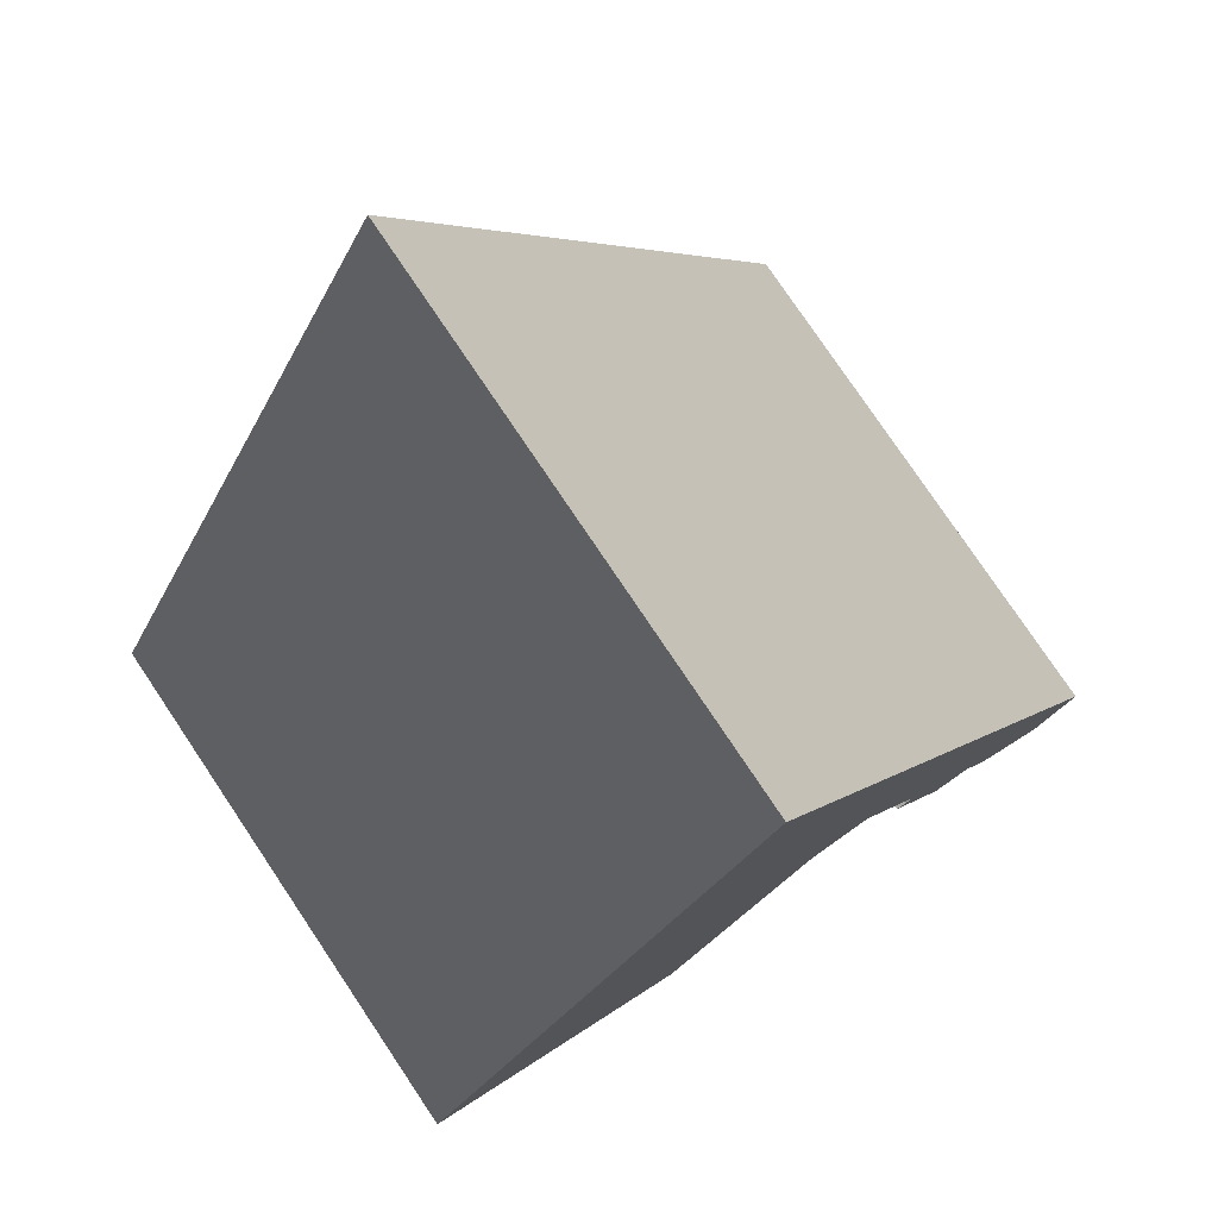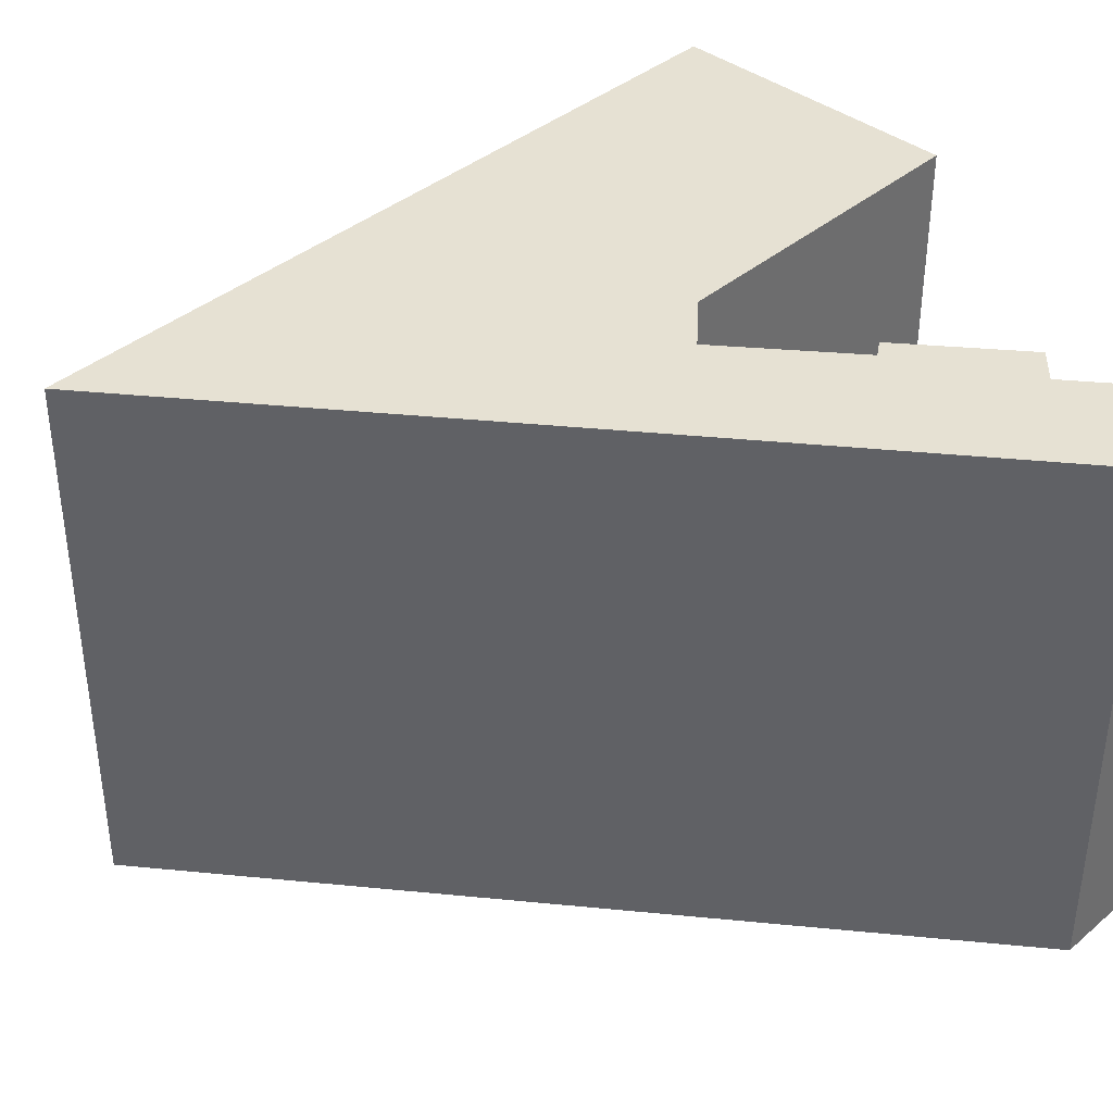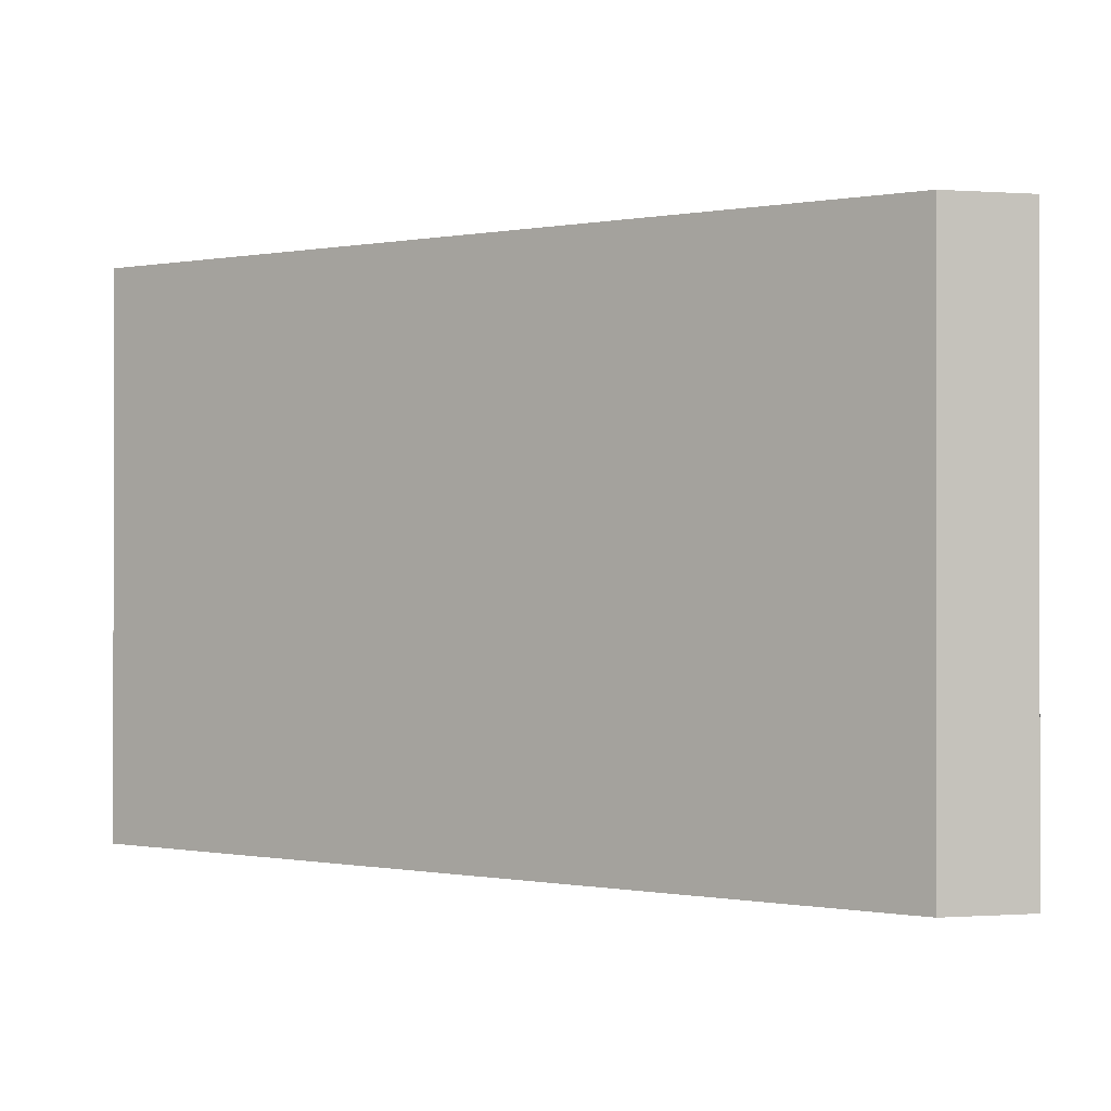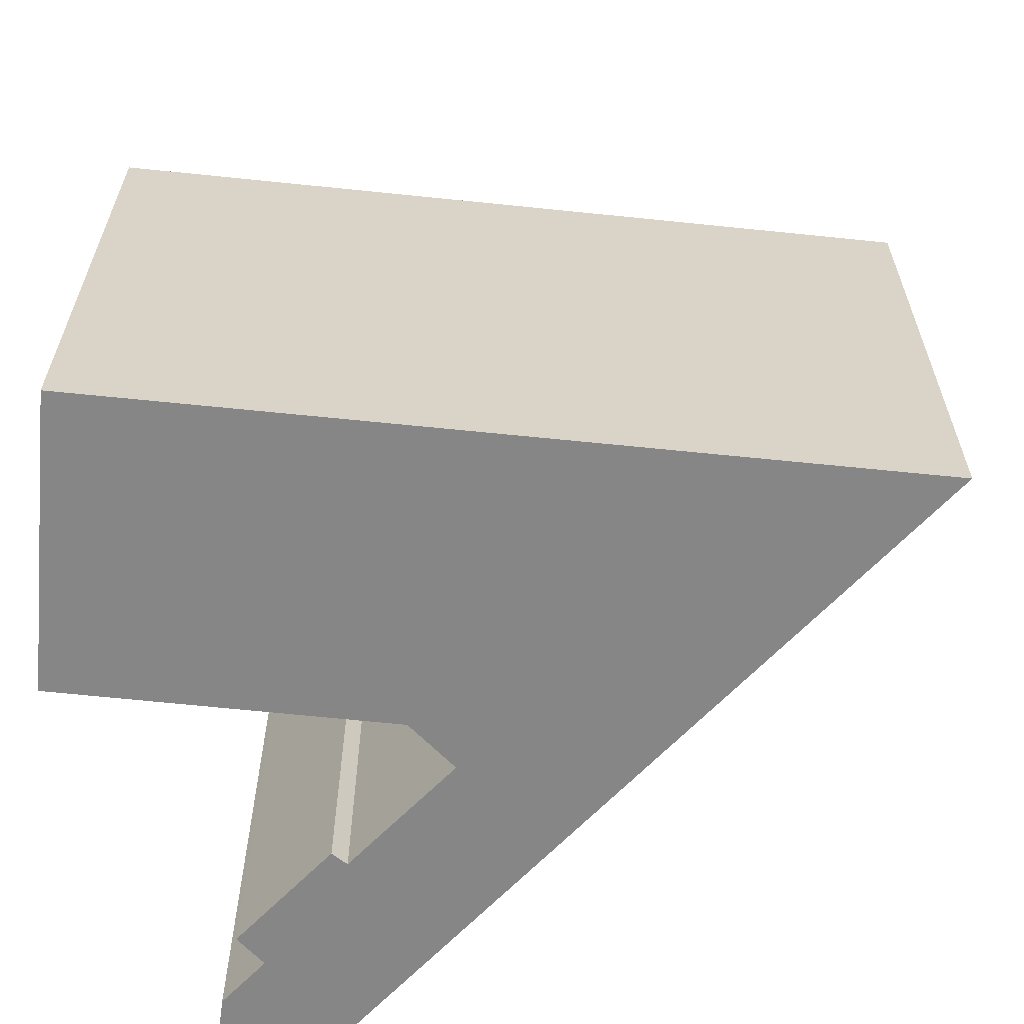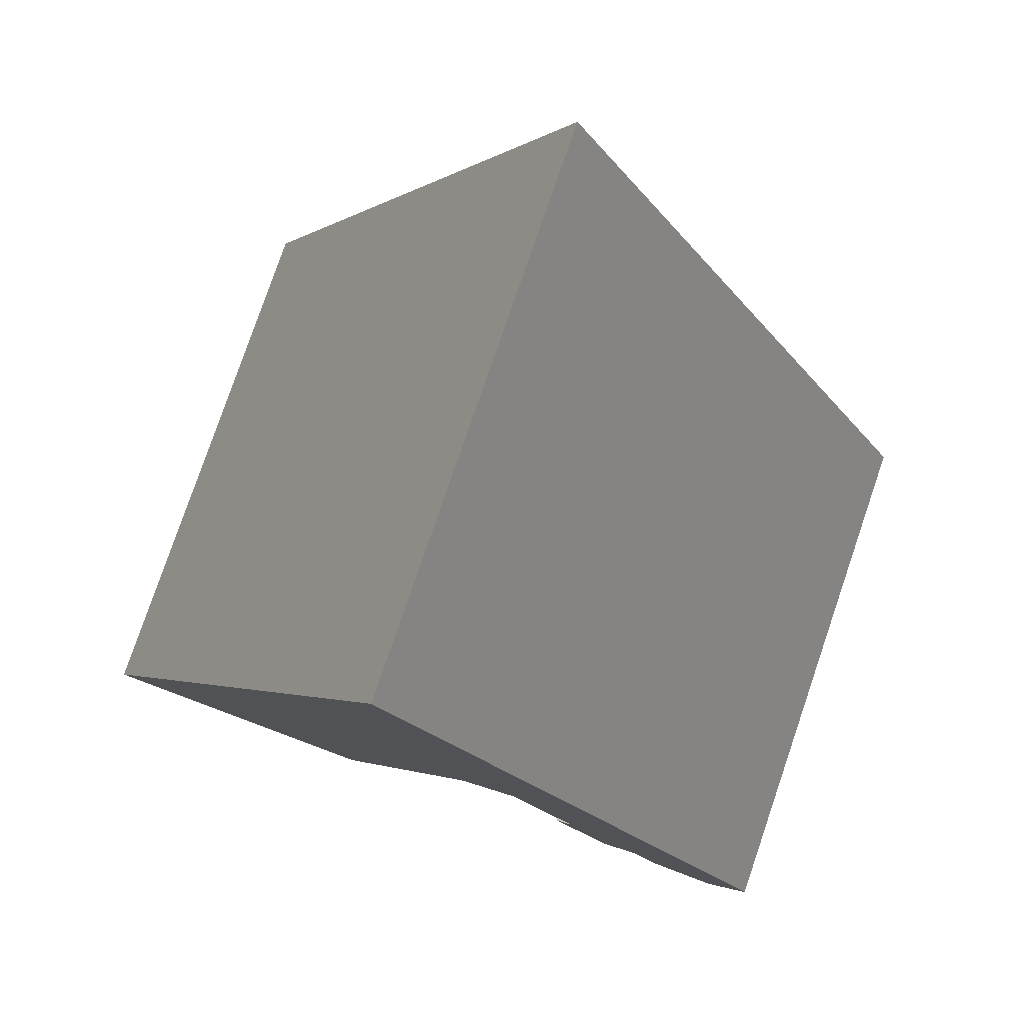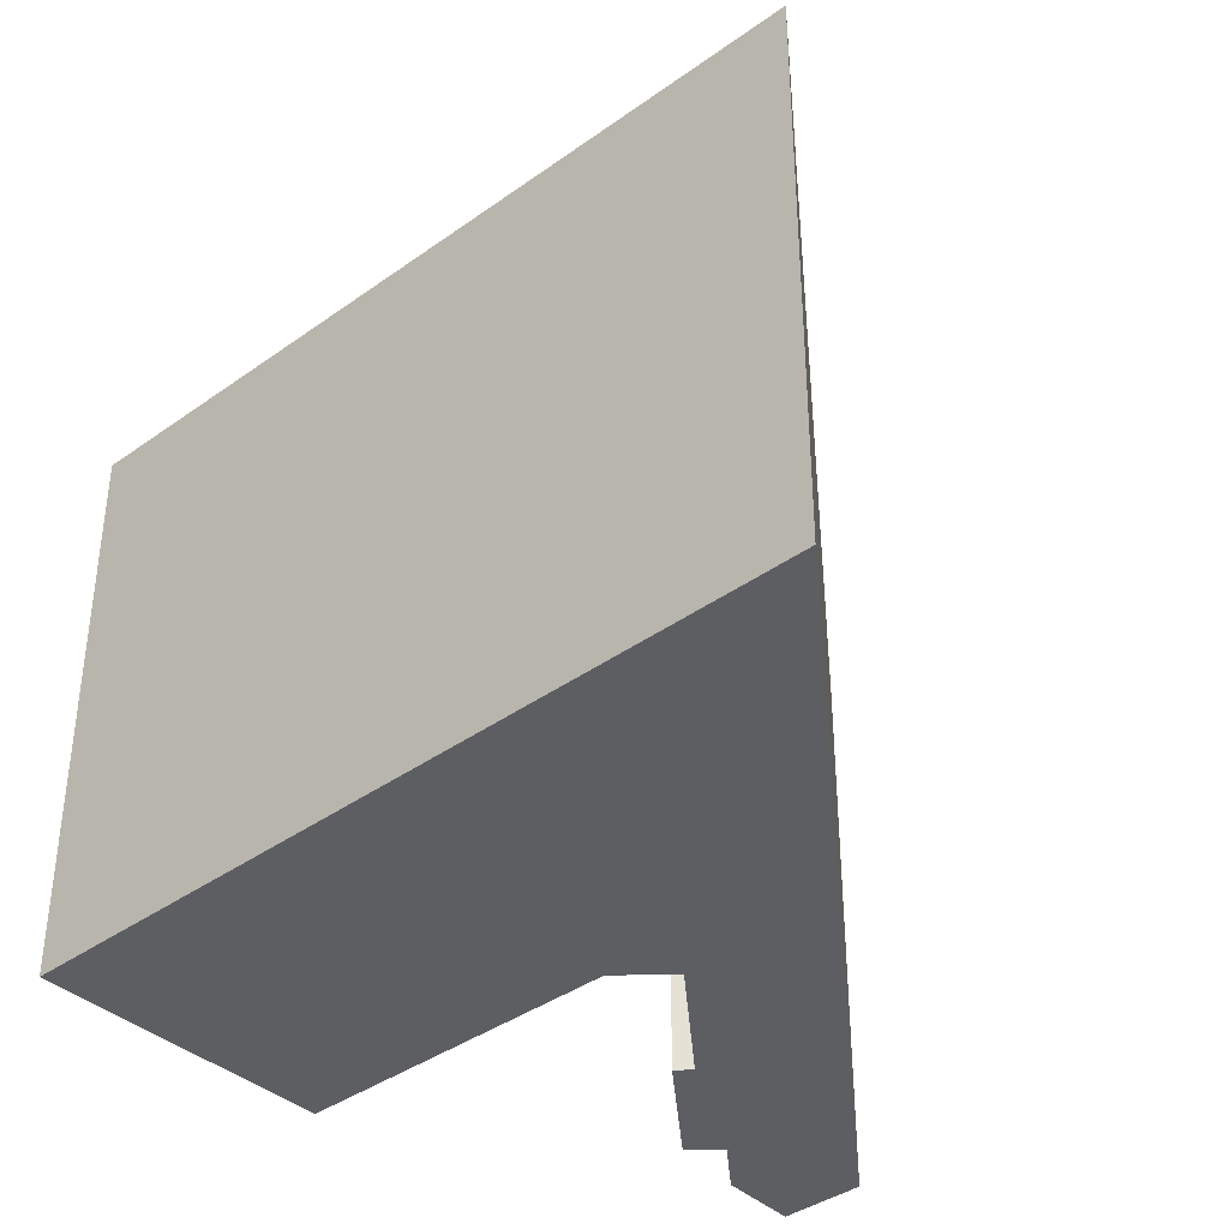
<metadata>
{"format":"obj","ext":"obj","renderer":"f3d","projection":"perspective","resolution":1024,"background":"white","views":[{"elev":78.2,"azim":-33.9,"up":"+Z"},{"elev":38.9,"azim":69.4,"up":"+Y"},{"elev":-0.2,"azim":99.7,"up":"+Y"},{"elev":-62.2,"azim":-70.2,"up":"+Y"},{"elev":79.1,"azim":18.9,"up":"+Z"},{"elev":-38.9,"azim":-22.1,"up":"+Y"}]}
</metadata>
<code>
v  0 0 0
v  16.27 -1.56e-15 25.48
v  14.22 -1.8e-15 29.39
v  19.46 -4.944e-16 8.074
v  17.07 -4.303e-16 7.027
v  11.08 3.205e-16 -5.234
v  24.05 1.697e-16 -2.772
v  25.51 1.334e-16 -2.179
v  21.52 -1.361e-16 2.223
v  31.08 1.733e-16 -2.83
v  22.2 -1.605e-16 2.621
v  26.69 2.747e-16 -4.487
v  29.55 3.661e-16 -5.978
v  0.0004771 22.39 -0.0007087
v  11.08 22.39 -5.234
v  14.22 22.39 29.39
v  16.27 22.39 25.47
v  31.08 22.39 -2.831
v  29.55 22.39 -5.979
v  26.69 22.39 -4.488
v  25.51 22.39 -2.18
v  24.05 22.39 -2.773
v  21.52 22.39 2.223
v  22.2 22.39 2.621
v  19.46 22.39 8.073
v  17.07 22.39 7.026
g defaultobject
f 1 2 3
f 2 1 4
f 4 1 5
f 5 1 6
f 7 8 9
f 4 10 2
f 10 4 11
f 10 11 9
f 10 9 8
f 10 8 12
f 10 12 13
f 14 6 1
f 6 14 15
f 16 1 3
f 1 16 14
f 2 16 3
f 16 2 17
f 10 17 2
f 17 10 18
f 13 18 10
f 18 13 19
f 20 13 12
f 13 20 19
f 21 12 8
f 12 21 20
f 22 8 7
f 8 22 21
f 23 7 9
f 7 23 22
f 11 23 9
f 23 11 24
f 25 11 4
f 11 25 24
f 26 4 5
f 4 26 25
f 6 26 5
f 26 6 15
f 17 14 16
f 14 17 25
f 14 25 26
f 14 26 15
f 18 25 17
f 25 18 24
f 24 18 23
f 23 18 21
f 21 18 20
f 20 18 19
f 22 23 21

</code>
